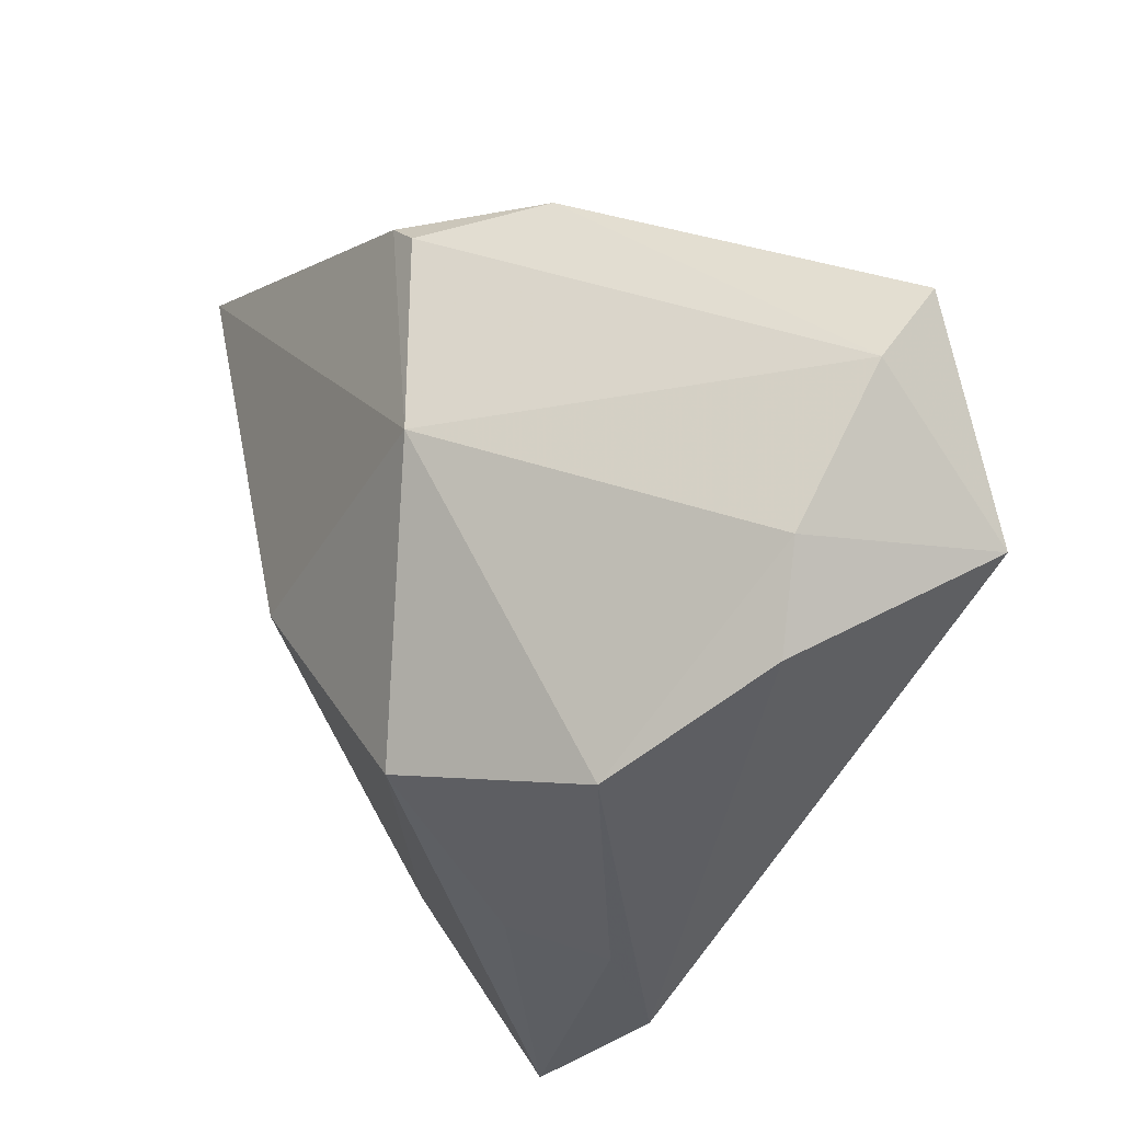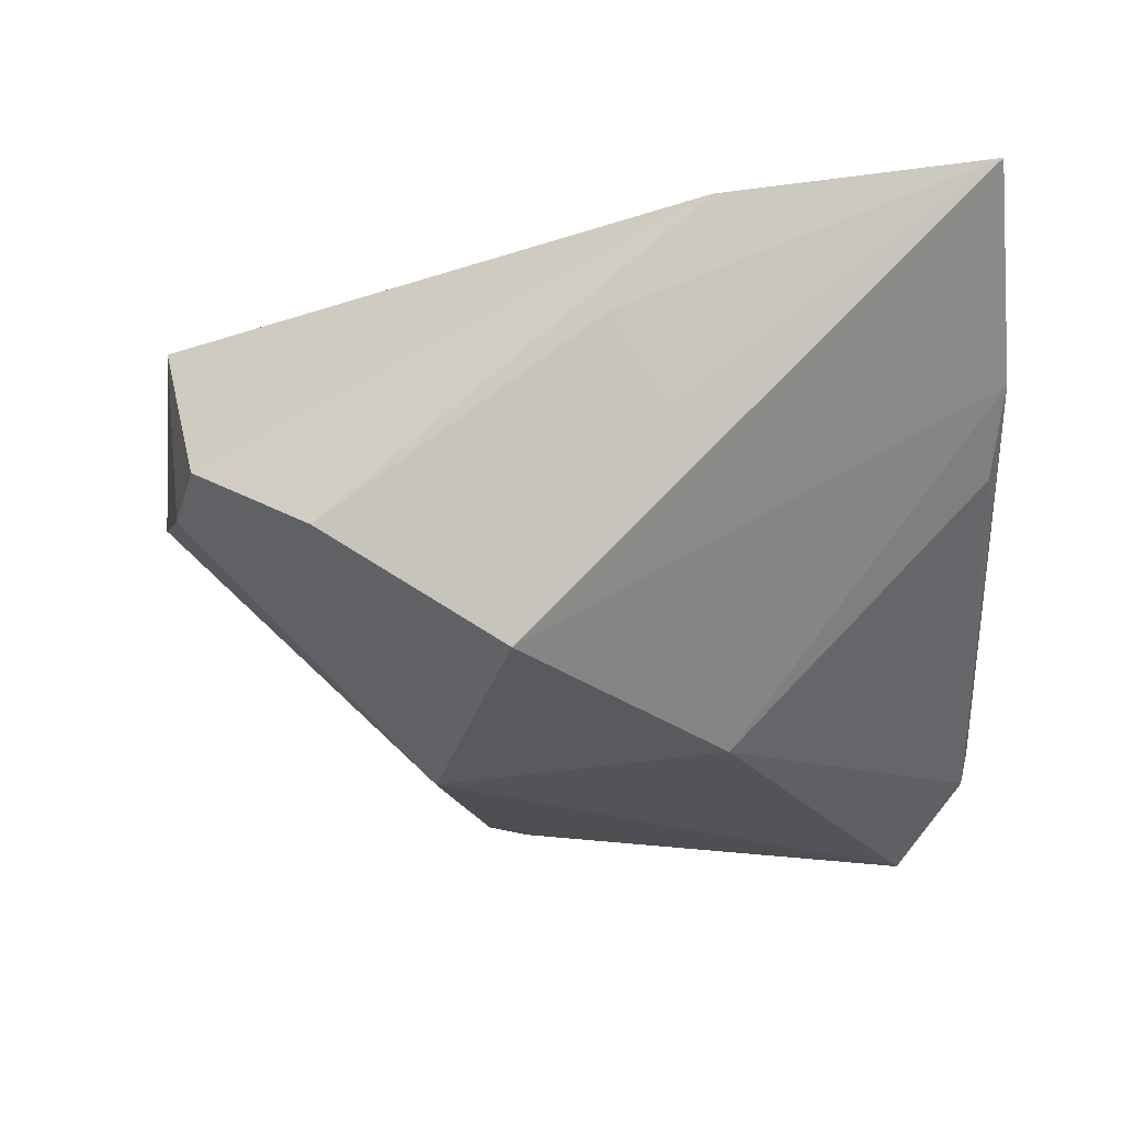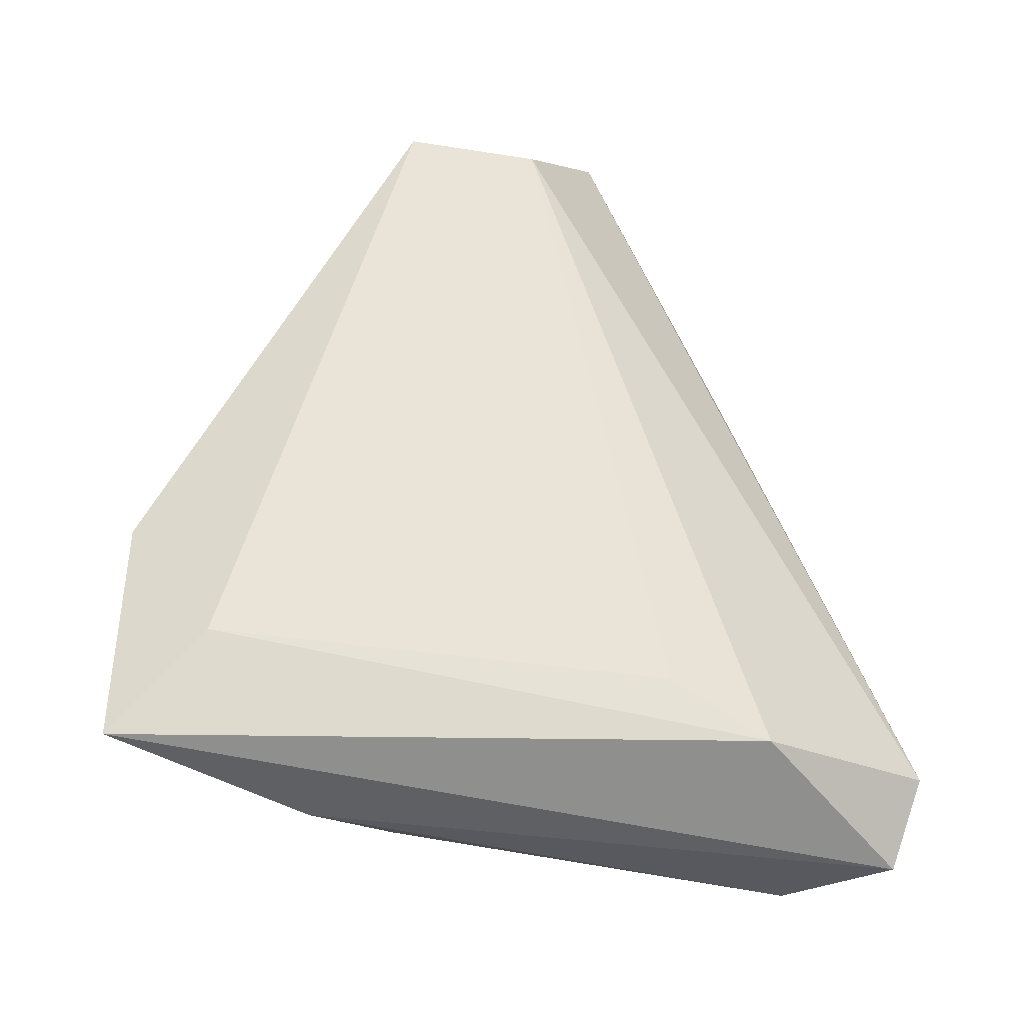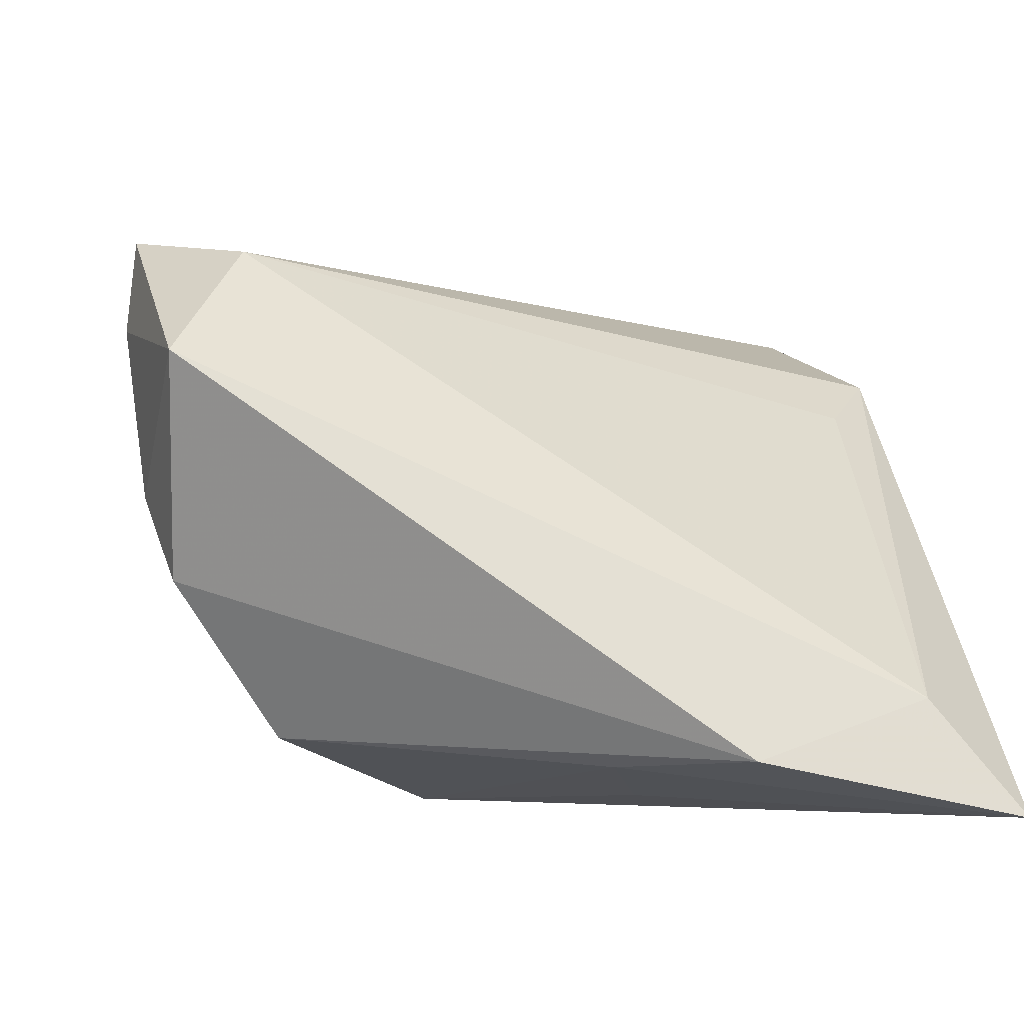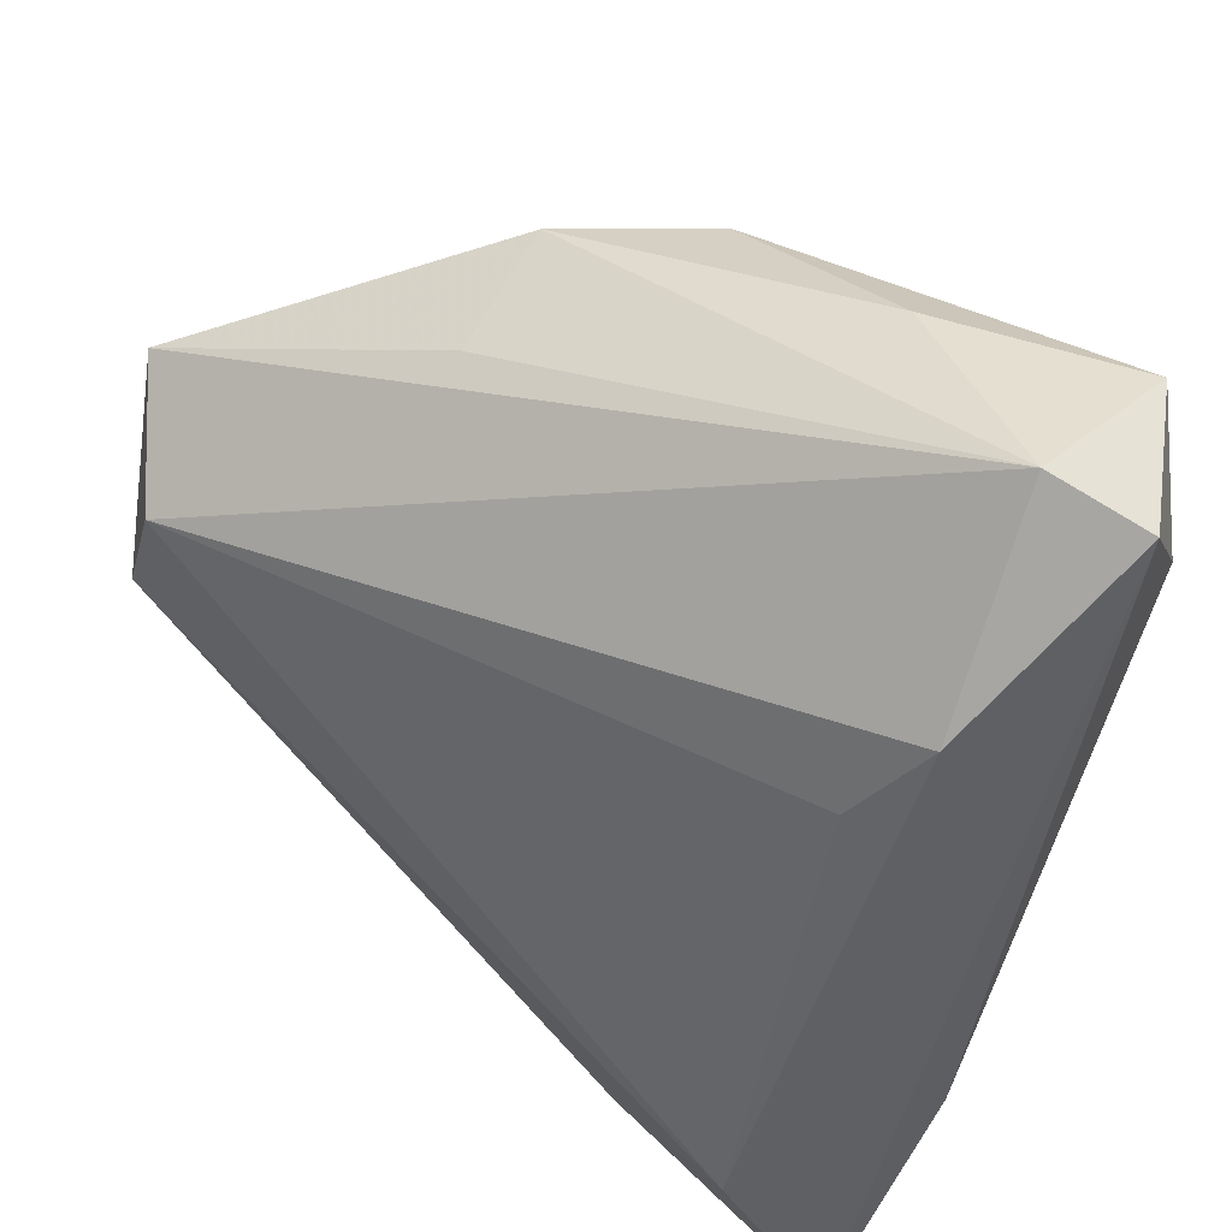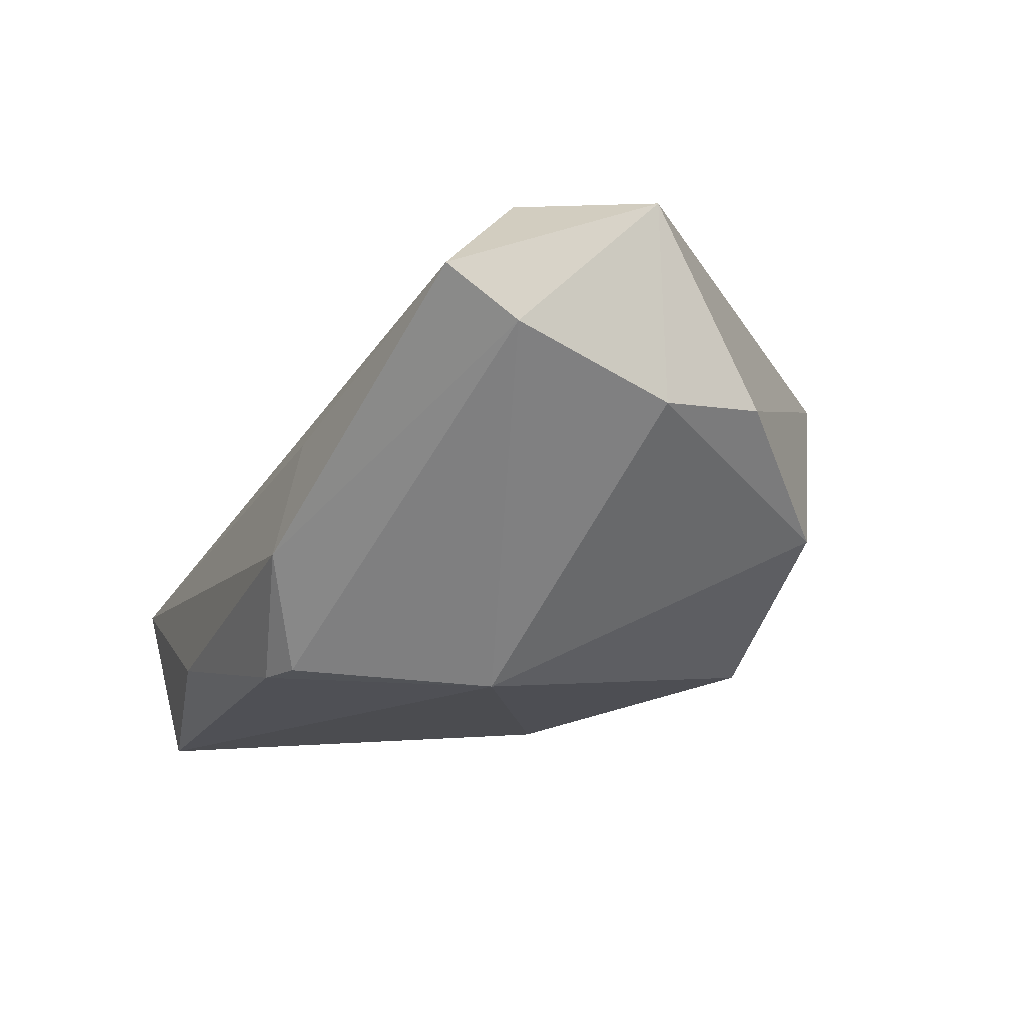
<metadata>
{"format":"obj","ext":"obj","renderer":"f3d","projection":"perspective","resolution":1024,"background":"white","views":[{"elev":-20.7,"azim":-118.4,"up":"+Y"},{"elev":-23.5,"azim":4.1,"up":"+Z"},{"elev":48.7,"azim":86.2,"up":"+Z"},{"elev":-40.3,"azim":-19.8,"up":"+Y"},{"elev":51.2,"azim":41.9,"up":"+Y"},{"elev":-15.2,"azim":-97.8,"up":"+Z"}]}
</metadata>
<code>
v 0.04295 -0.04618 0.02337
v 0.04251 -0.01641 0.0006709
v 0.0419 0.03046 -0.01921
v -0.05541 0.006572 0.007902
v -0.02636 0.0318 -0.0121
v -0.01288 0.03183 -0.02424
v -0.04987 -0.01099 0.001014
v 0.007914 -0.03689 0.0004215
v -0.04583 -0.02225 0.001791
v 0.01234 0.04165 -0.01881
v -0.02109 0.005068 -0.02618
v -0.0303 -0.03188 -0.009352
v 0.03421 0.04279 -0.02618
v 0.03817 0.02724 0.008457
v -0.01727 0.02883 -0.02408
v 0.001643 -0.04074 0.009971
v -0.02325 0.02847 0.002402
v 0.03164 0.01623 0.01263
v -0.04631 0.00592 0.02504
v -0.05649 0.01473 0.01382
v 0.01288 -0.04474 0.02129
v 0.04416 -0.0255 0.00768
v 0.04416 0.04279 -0.0109
v -0.009352 -0.0273 -0.02203
v 0.01298 -0.004205 -0.02618
v 0.03436 0.04731 -0.006989
v -0.05275 -0.009729 0.0237
v 0.03127 -0.03515 0.02561
f 14 1 23
f 27 9 21
f 19 20 27
f 26 14 23
f 26 19 14
f 20 19 26
f 7 9 27
f 13 26 23
f 6 13 11
f 11 13 25
f 24 11 25
f 1 14 28
f 28 19 27
f 27 21 28
f 28 21 1
f 25 2 22
f 1 24 22
f 22 24 25
f 23 1 22
f 3 2 25
f 25 13 3
f 3 13 23
f 23 22 3
f 3 22 2
f 4 11 7
f 27 20 4
f 4 7 27
f 20 5 4
f 12 21 9
f 11 24 12
f 9 7 12
f 7 11 12
f 14 19 18
f 18 28 14
f 19 28 18
f 20 26 17
f 17 5 20
f 26 5 17
f 10 13 6
f 6 5 10
f 26 13 10
f 10 5 26
f 11 4 15
f 15 4 5
f 6 11 15
f 15 5 6
f 1 21 16
f 21 12 16
f 16 12 24
f 8 24 1
f 1 16 8
f 8 16 24

</code>
